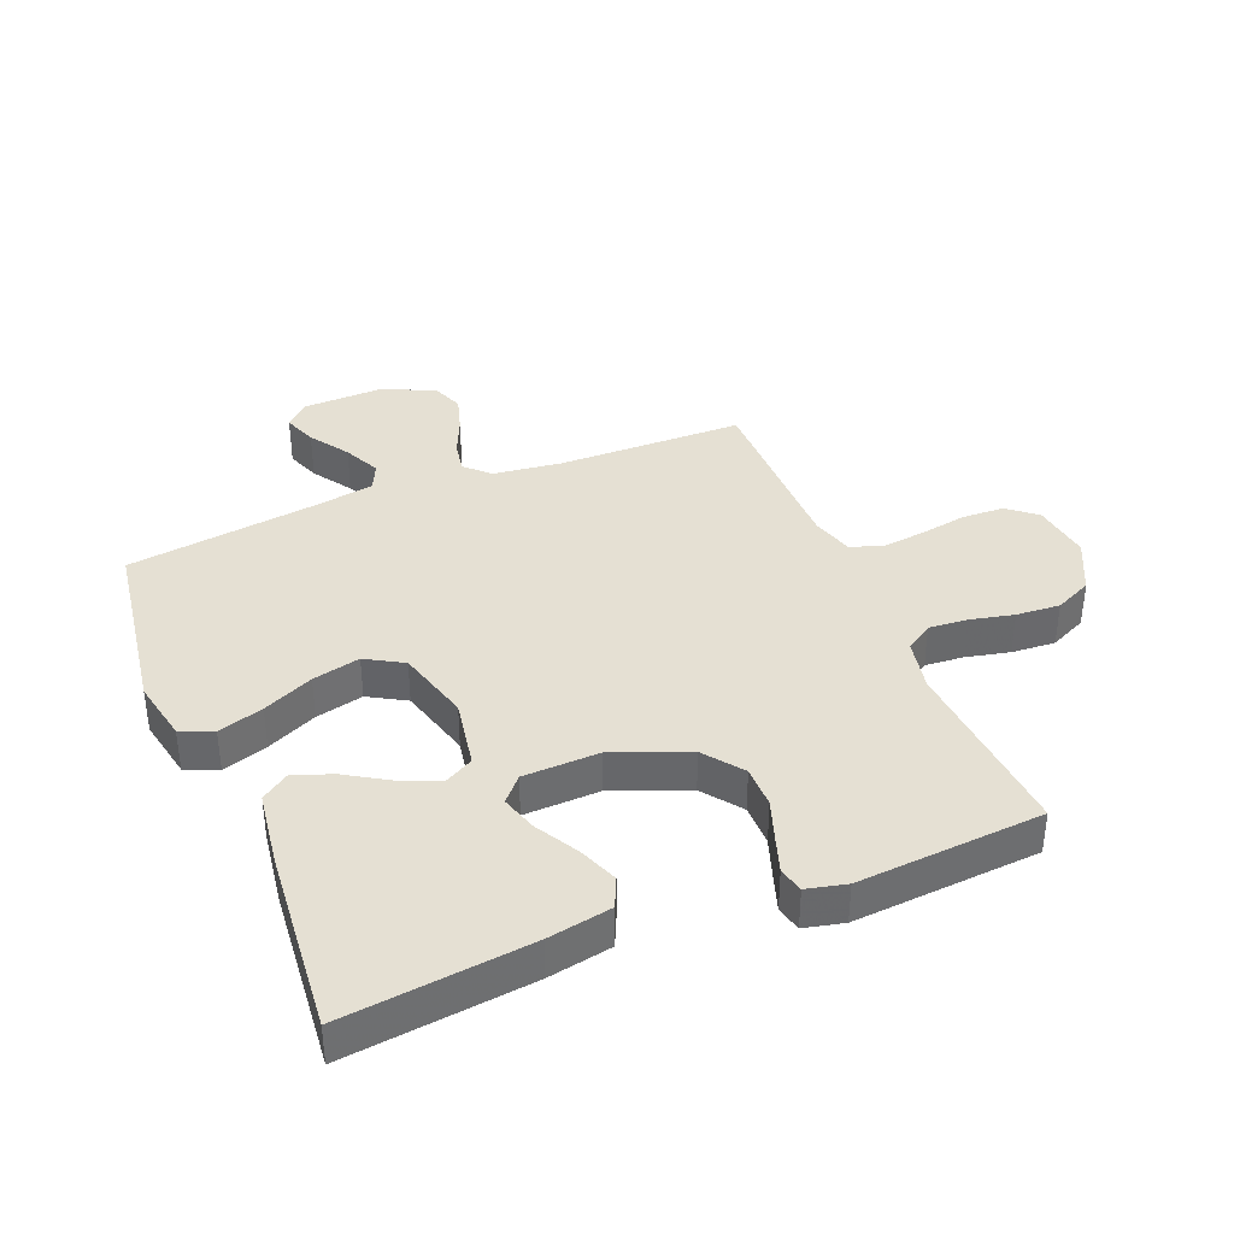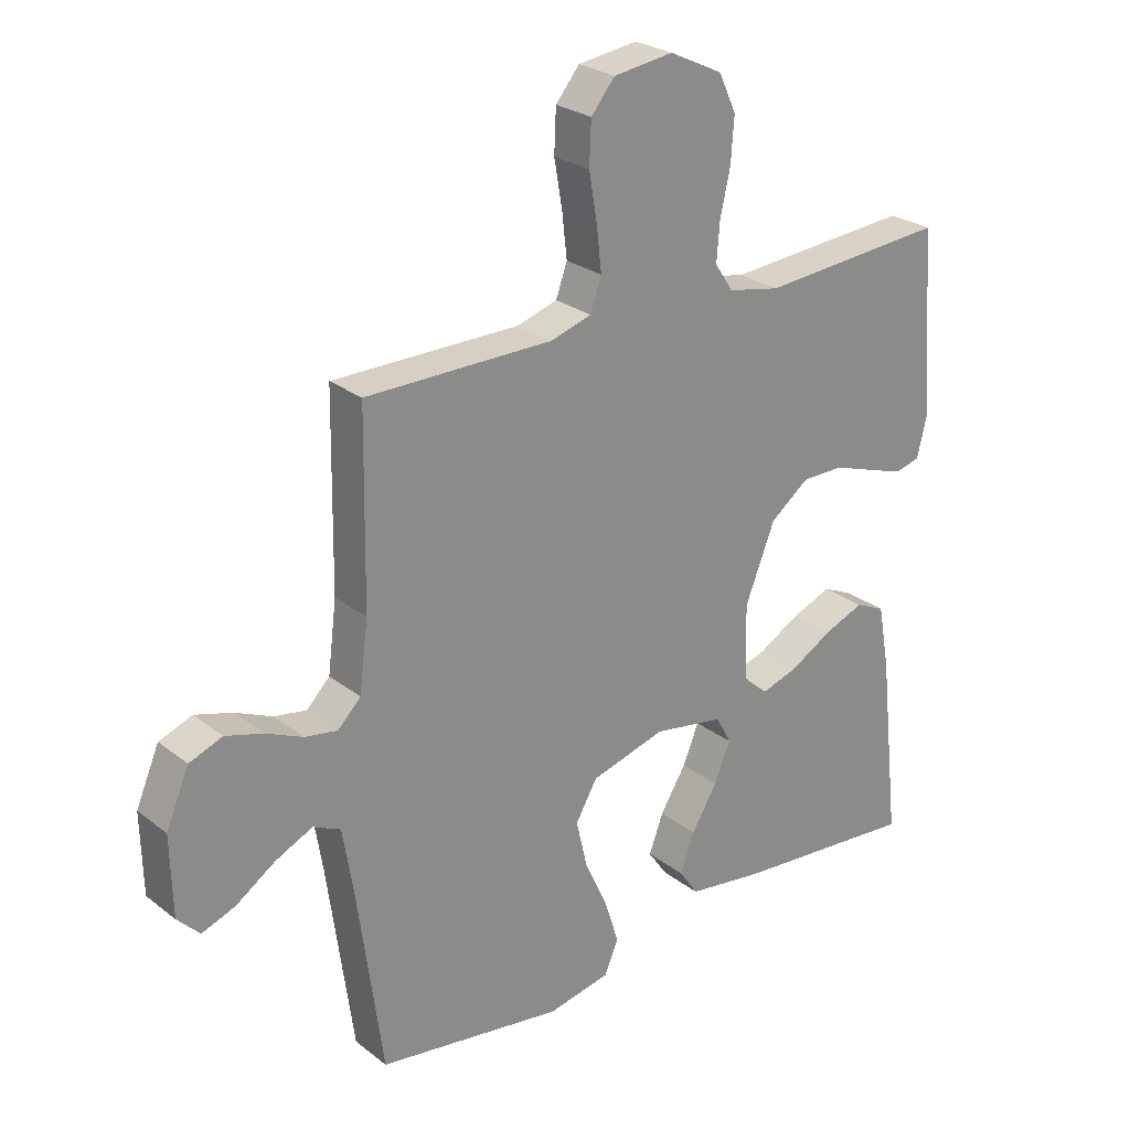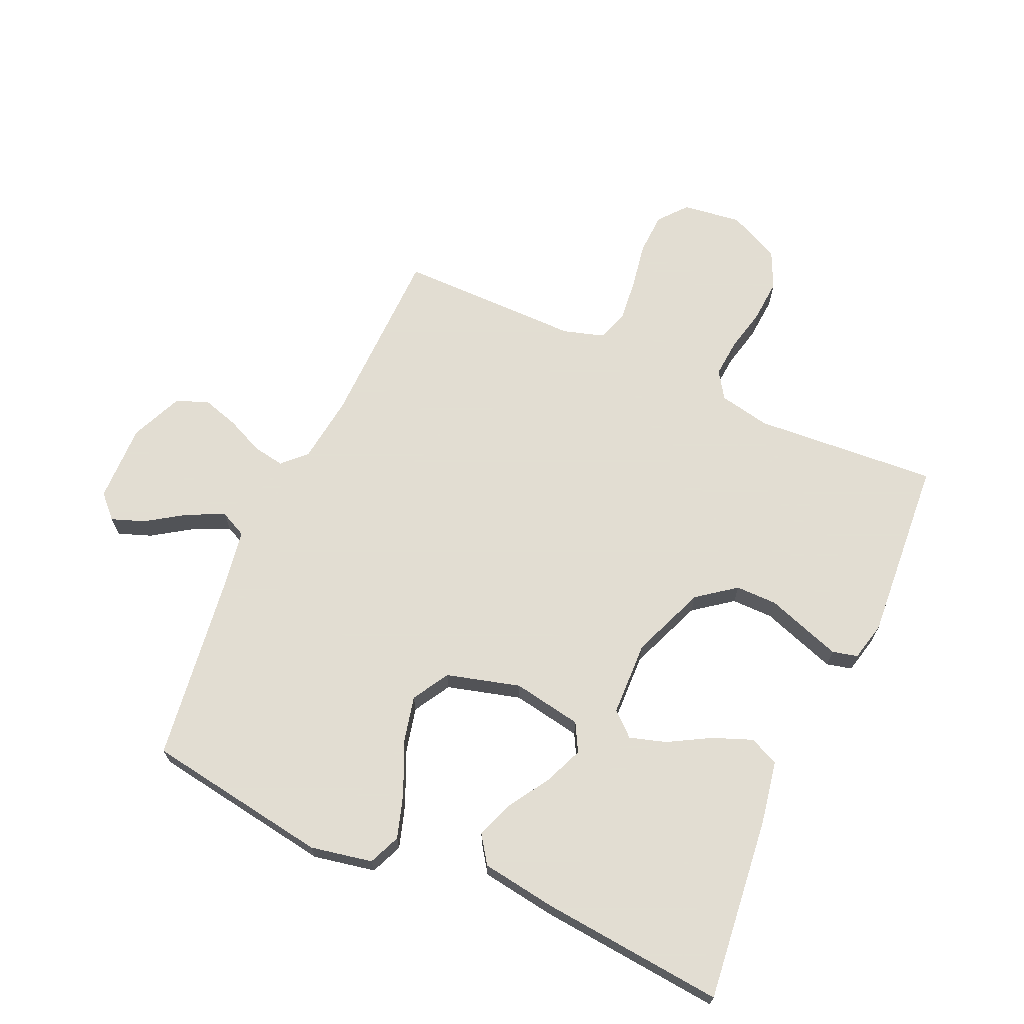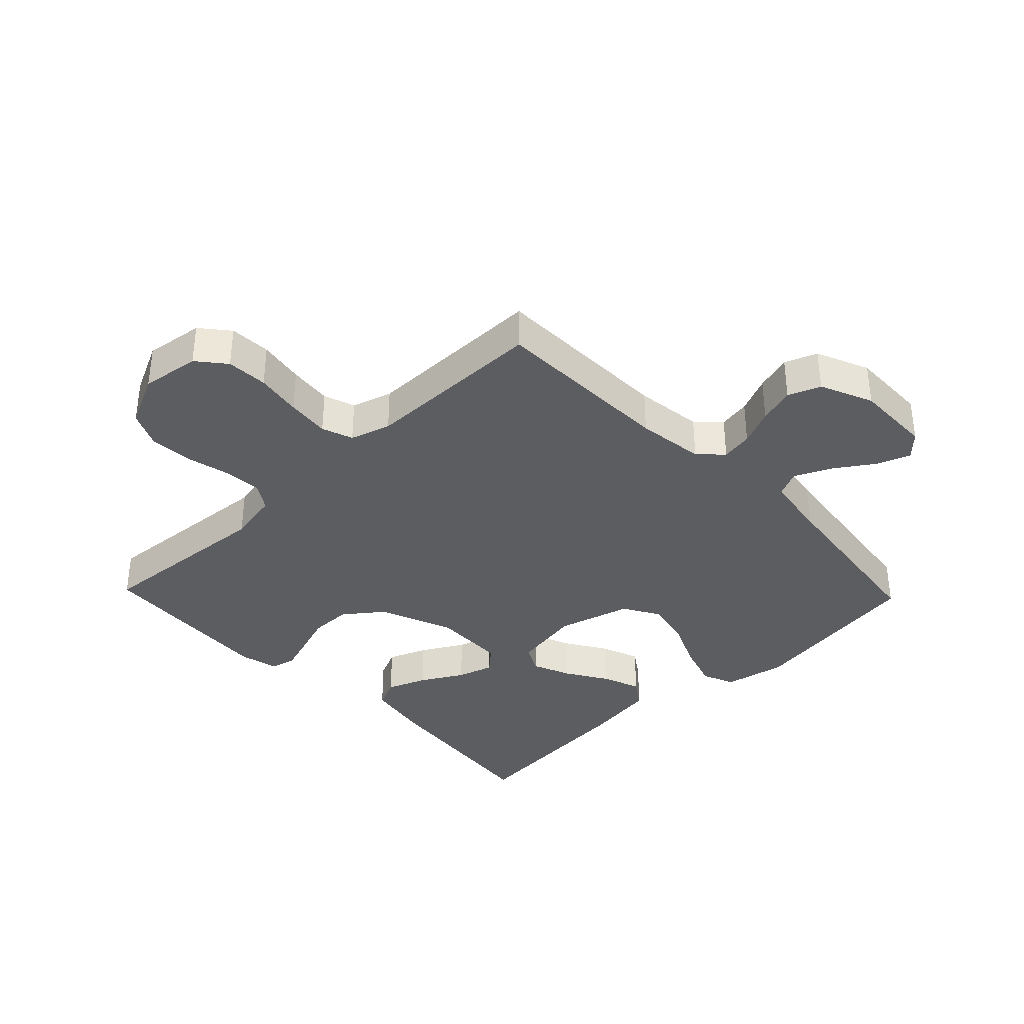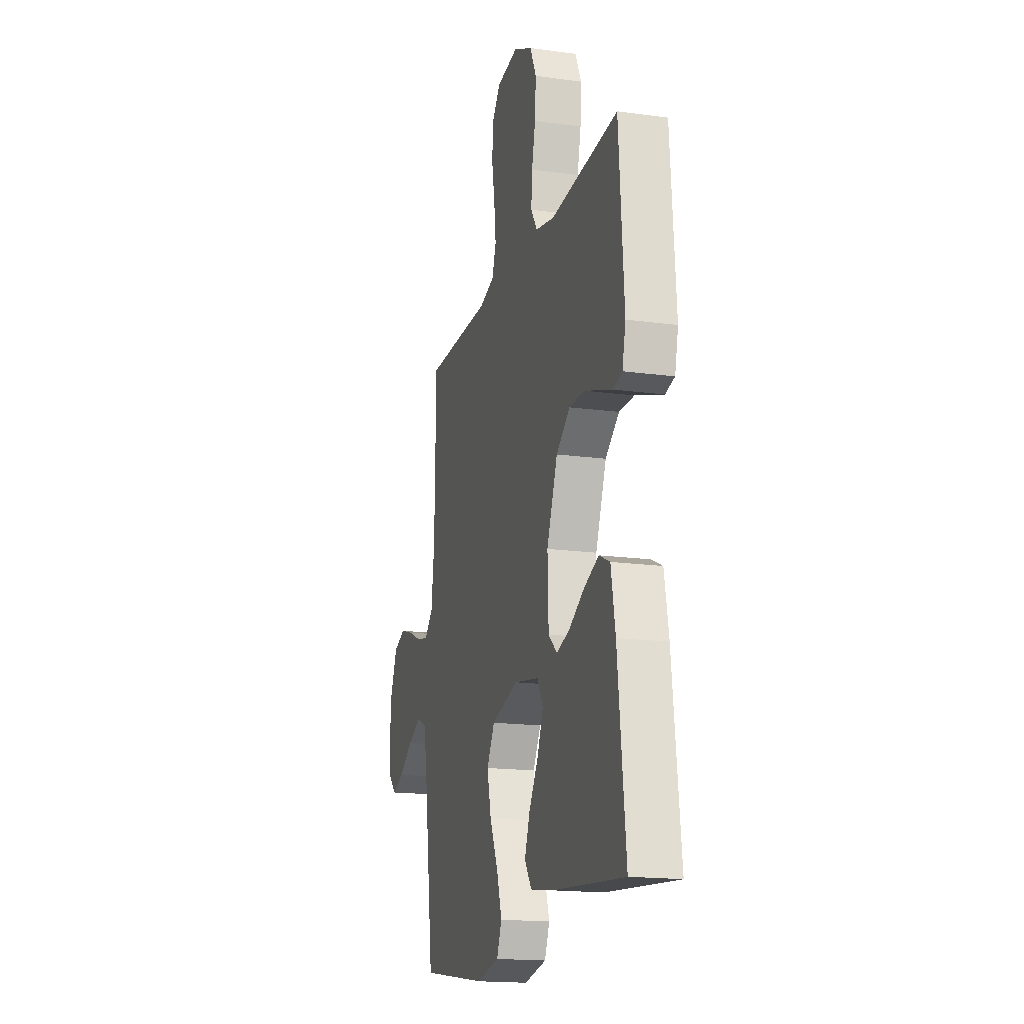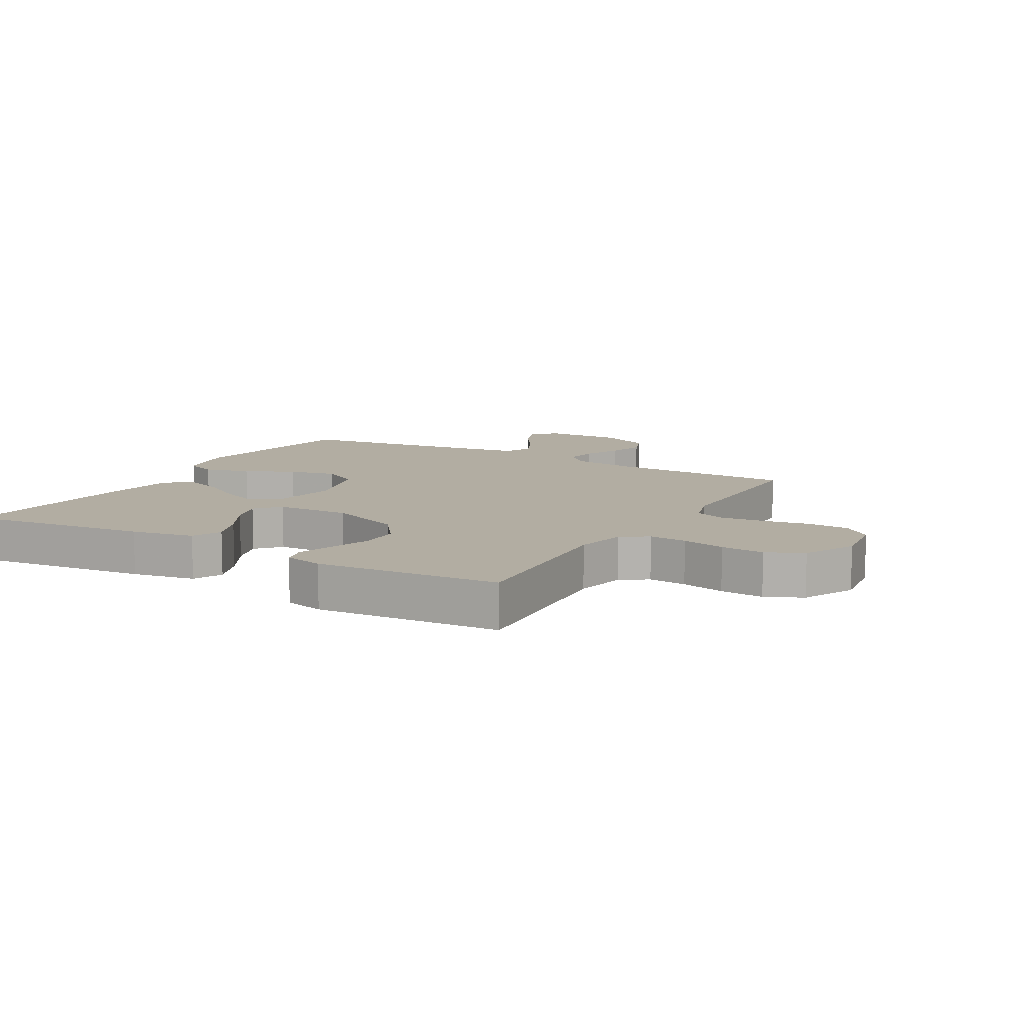
<metadata>
{"format":"obj","ext":"obj","renderer":"f3d","projection":"perspective","resolution":1024,"background":"white","views":[{"elev":37.9,"azim":-112.2,"up":"+Y"},{"elev":26.0,"azim":140.4,"up":"+Z"},{"elev":68.1,"azim":-155.8,"up":"+Y"},{"elev":-36.1,"azim":43.8,"up":"+Y"},{"elev":-17.2,"azim":-105.3,"up":"+Z"},{"elev":10.6,"azim":-60.1,"up":"+Y"}]}
</metadata>
<code>
v 0.5 0.07 -0.5
v 0.2 0.07 -0.546
v 0.099 0.07 -0.526
v 0.077 0.07 -0.474
v 0.1 0.07 -0.401
v 0.137 0.07 -0.32
v 0.155 0.07 -0.243
v 0.12 0.07 -0.183
v 0 0.07 -0.15
v -0.113 0.07 -0.17
v -0.138 0.07 -0.216
v -0.112 0.07 -0.279
v -0.07 0.07 -0.347
v -0.047 0.07 -0.409
v -0.078 0.07 -0.454
v -0.2 0.07 -0.472
v -0.5 0.07 -0.5
v -0.466 0.07 -0.2
v -0.447 0.07 -0.097
v -0.399 0.07 -0.075
v -0.335 0.07 -0.1
v -0.266 0.07 -0.139
v -0.207 0.07 -0.157
v -0.168 0.07 -0.122
v -0.164 0.07 0
v -0.212 0.07 0.121
v -0.274 0.07 0.168
v -0.342 0.07 0.168
v -0.409 0.07 0.145
v -0.466 0.07 0.126
v -0.507 0.07 0.136
v -0.522 0.07 0.2
v -0.5 0.07 0.5
v -0.2 0.07 0.478
v -0.116 0.07 0.495
v -0.087 0.07 0.539
v -0.092 0.07 0.601
v -0.108 0.07 0.672
v -0.113 0.07 0.743
v -0.085 0.07 0.803
v 0 0.07 0.844
v 0.096 0.07 0.831
v 0.134 0.07 0.785
v 0.137 0.07 0.717
v 0.124 0.07 0.642
v 0.116 0.07 0.571
v 0.134 0.07 0.52
v 0.2 0.07 0.5
v 0.5 0.07 0.5
v 0.505 0.07 0.2
v 0.519 0.07 0.089
v 0.556 0.07 0.052
v 0.608 0.07 0.061
v 0.668 0.07 0.088
v 0.728 0.07 0.106
v 0.781 0.07 0.086
v 0.818 0.07 0
v 0.815 0.07 -0.128
v 0.779 0.07 -0.165
v 0.725 0.07 -0.145
v 0.662 0.07 -0.103
v 0.602 0.07 -0.075
v 0.558 0.07 -0.096
v 0.541 0.07 -0.2
v 0.5 0 -0.5
v 0.2 0 -0.546
v 0.099 0 -0.526
v 0.077 0 -0.474
v 0.1 0 -0.401
v 0.137 0 -0.32
v 0.155 0 -0.243
v 0.12 0 -0.183
v 0 0 -0.15
v -0.113 0 -0.17
v -0.138 0 -0.216
v -0.112 0 -0.279
v -0.07 0 -0.347
v -0.047 0 -0.409
v -0.078 0 -0.454
v -0.2 0 -0.472
v -0.5 0 -0.5
v -0.466 0 -0.2
v -0.447 0 -0.097
v -0.399 0 -0.075
v -0.335 0 -0.1
v -0.266 0 -0.139
v -0.207 0 -0.157
v -0.168 0 -0.122
v -0.164 0 0
v -0.212 0 0.121
v -0.274 0 0.168
v -0.342 0 0.168
v -0.409 0 0.145
v -0.466 0 0.126
v -0.507 0 0.136
v -0.522 0 0.2
v -0.5 0 0.5
v -0.2 0 0.478
v -0.116 0 0.495
v -0.087 0 0.539
v -0.092 0 0.601
v -0.108 0 0.672
v -0.113 0 0.743
v -0.085 0 0.803
v 0 0 0.844
v 0.096 0 0.831
v 0.134 0 0.785
v 0.137 0 0.717
v 0.124 0 0.642
v 0.116 0 0.571
v 0.134 0 0.52
v 0.2 0 0.5
v 0.5 0 0.5
v 0.505 0 0.2
v 0.519 0 0.089
v 0.556 0 0.052
v 0.608 0 0.061
v 0.668 0 0.088
v 0.728 0 0.106
v 0.781 0 0.086
v 0.818 0 0
v 0.815 0 -0.128
v 0.779 0 -0.165
v 0.725 0 -0.145
v 0.662 0 -0.103
v 0.602 0 -0.075
v 0.558 0 -0.096
v 0.541 0 -0.2
f 59 60 61
f 58 59 61
f 57 58 61
f 56 57 61
f 55 56 61
f 54 55 61
f 53 54 61
f 52 53 61 62
f 51 52 62 63
f 48 49 50
f 47 48 50 51
f 43 44 45
f 42 43 45
f 41 42 45
f 40 41 45
f 39 40 45
f 38 39 45
f 37 38 45
f 36 37 45 46
f 35 36 46 47
f 32 33 34
f 31 32 34
f 30 31 34
f 29 30 34
f 28 29 34
f 34 35 47
f 28 34 47
f 27 28 47
f 20 21 22
f 19 20 22
f 18 19 22
f 17 18 22
f 16 17 22
f 15 16 22
f 14 15 22
f 13 14 22
f 12 13 22
f 11 12 22 23
f 10 11 23 24
f 4 5 6
f 3 4 6
f 2 3 6
f 1 2 6
f 64 1 6
f 64 6 7
f 51 63 64
f 47 51 64
f 27 47 64
f 26 27 64
f 25 26 64
f 9 10 24 25
f 8 9 25 64
f 7 8 64
f 125 124 123
f 125 123 122
f 125 122 121
f 125 121 120
f 125 120 119
f 125 119 118
f 125 118 117
f 126 125 117 116
f 127 126 116 115
f 114 113 112
f 115 114 112 111
f 109 108 107
f 109 107 106
f 109 106 105
f 109 105 104
f 109 104 103
f 109 103 102
f 109 102 101
f 110 109 101 100
f 111 110 100 99
f 98 97 96
f 98 96 95
f 98 95 94
f 98 94 93
f 98 93 92
f 111 99 98
f 111 98 92
f 111 92 91
f 86 85 84
f 86 84 83
f 86 83 82
f 86 82 81
f 86 81 80
f 86 80 79
f 86 79 78
f 86 78 77
f 86 77 76
f 87 86 76 75
f 88 87 75 74
f 70 69 68
f 70 68 67
f 70 67 66
f 70 66 65
f 70 65 128
f 71 70 128
f 128 127 115
f 128 115 111
f 128 111 91
f 128 91 90
f 128 90 89
f 89 88 74 73
f 128 89 73 72
f 128 72 71
f 1 65 66 2
f 2 66 67 3
f 3 67 68 4
f 4 68 69 5
f 5 69 70 6
f 6 70 71 7
f 7 71 72 8
f 8 72 73 9
f 9 73 74 10
f 10 74 75 11
f 11 75 76 12
f 12 76 77 13
f 13 77 78 14
f 14 78 79 15
f 15 79 80 16
f 16 80 81 17
f 17 81 82 18
f 18 82 83 19
f 19 83 84 20
f 20 84 85 21
f 21 85 86 22
f 22 86 87 23
f 23 87 88 24
f 24 88 89 25
f 25 89 90 26
f 26 90 91 27
f 27 91 92 28
f 28 92 93 29
f 29 93 94 30
f 30 94 95 31
f 31 95 96 32
f 32 96 97 33
f 33 97 98 34
f 34 98 99 35
f 35 99 100 36
f 36 100 101 37
f 37 101 102 38
f 38 102 103 39
f 39 103 104 40
f 40 104 105 41
f 41 105 106 42
f 42 106 107 43
f 43 107 108 44
f 44 108 109 45
f 45 109 110 46
f 46 110 111 47
f 47 111 112 48
f 48 112 113 49
f 49 113 114 50
f 50 114 115 51
f 51 115 116 52
f 52 116 117 53
f 53 117 118 54
f 54 118 119 55
f 55 119 120 56
f 56 120 121 57
f 57 121 122 58
f 58 122 123 59
f 59 123 124 60
f 60 124 125 61
f 61 125 126 62
f 62 126 127 63
f 63 127 128 64
f 64 128 65 1

</code>
